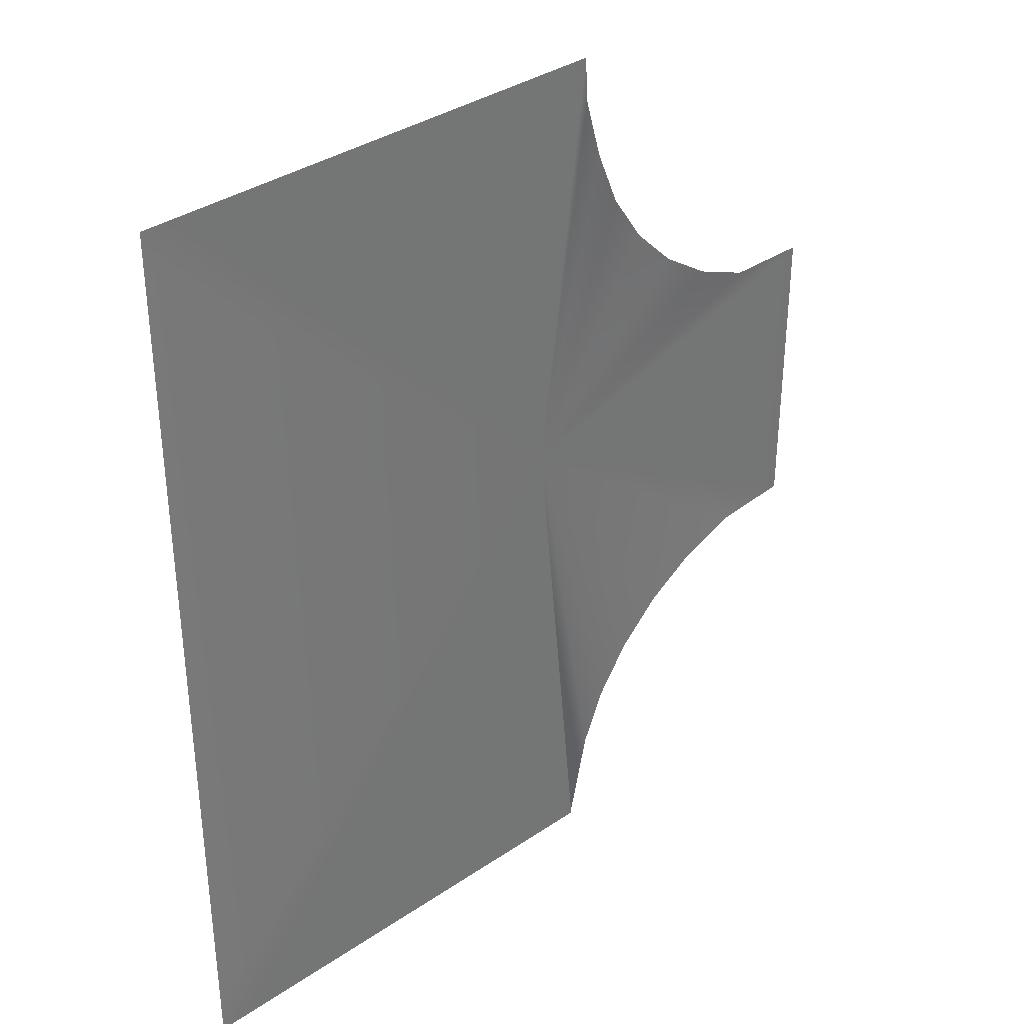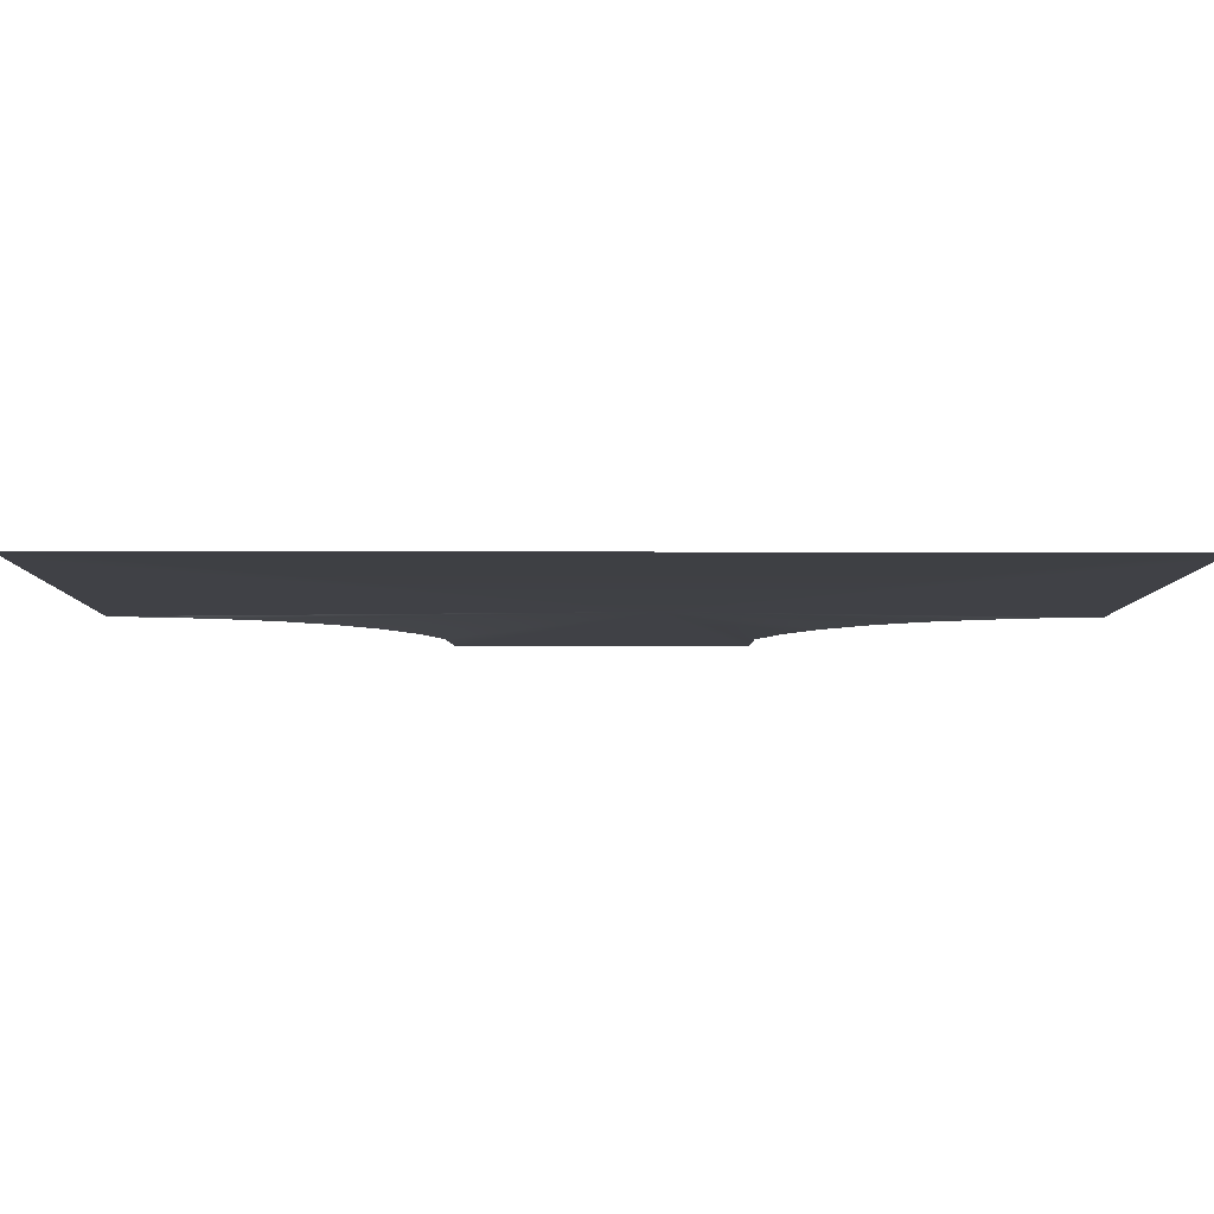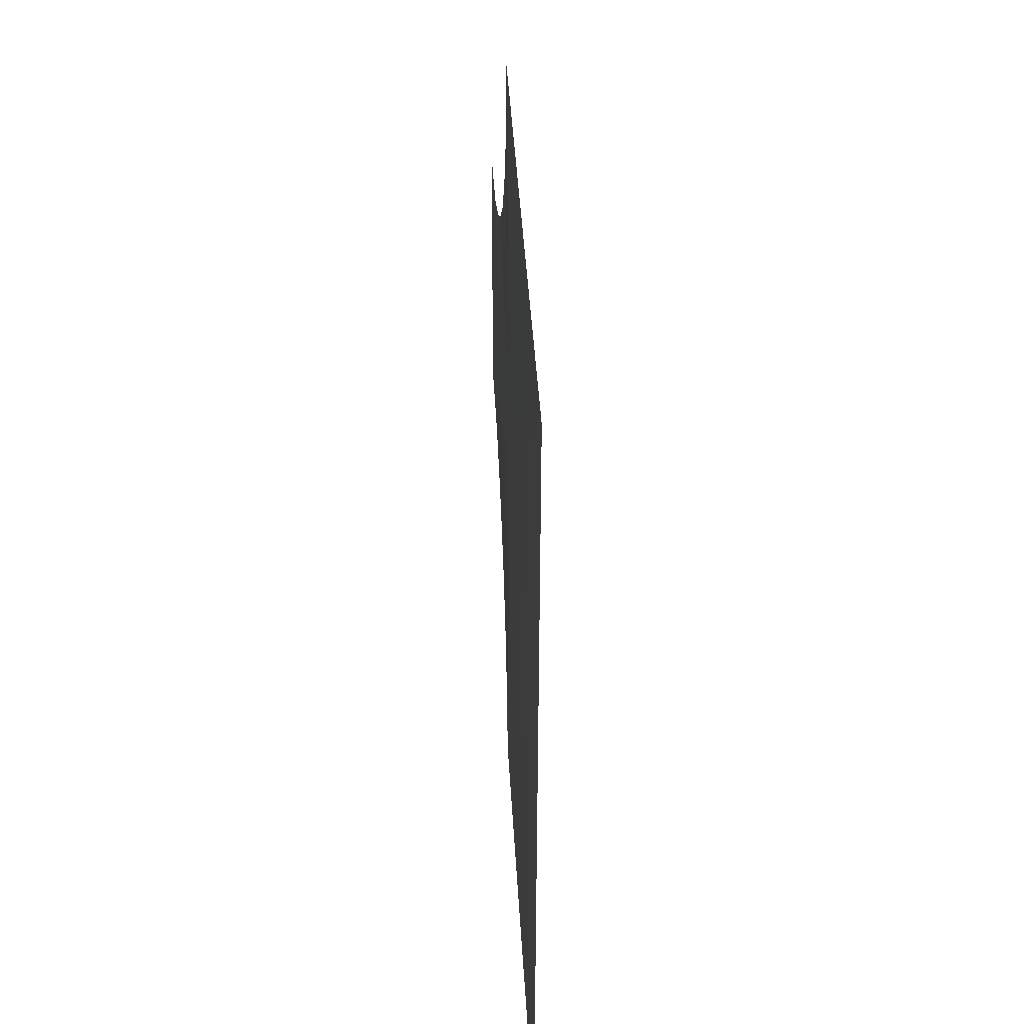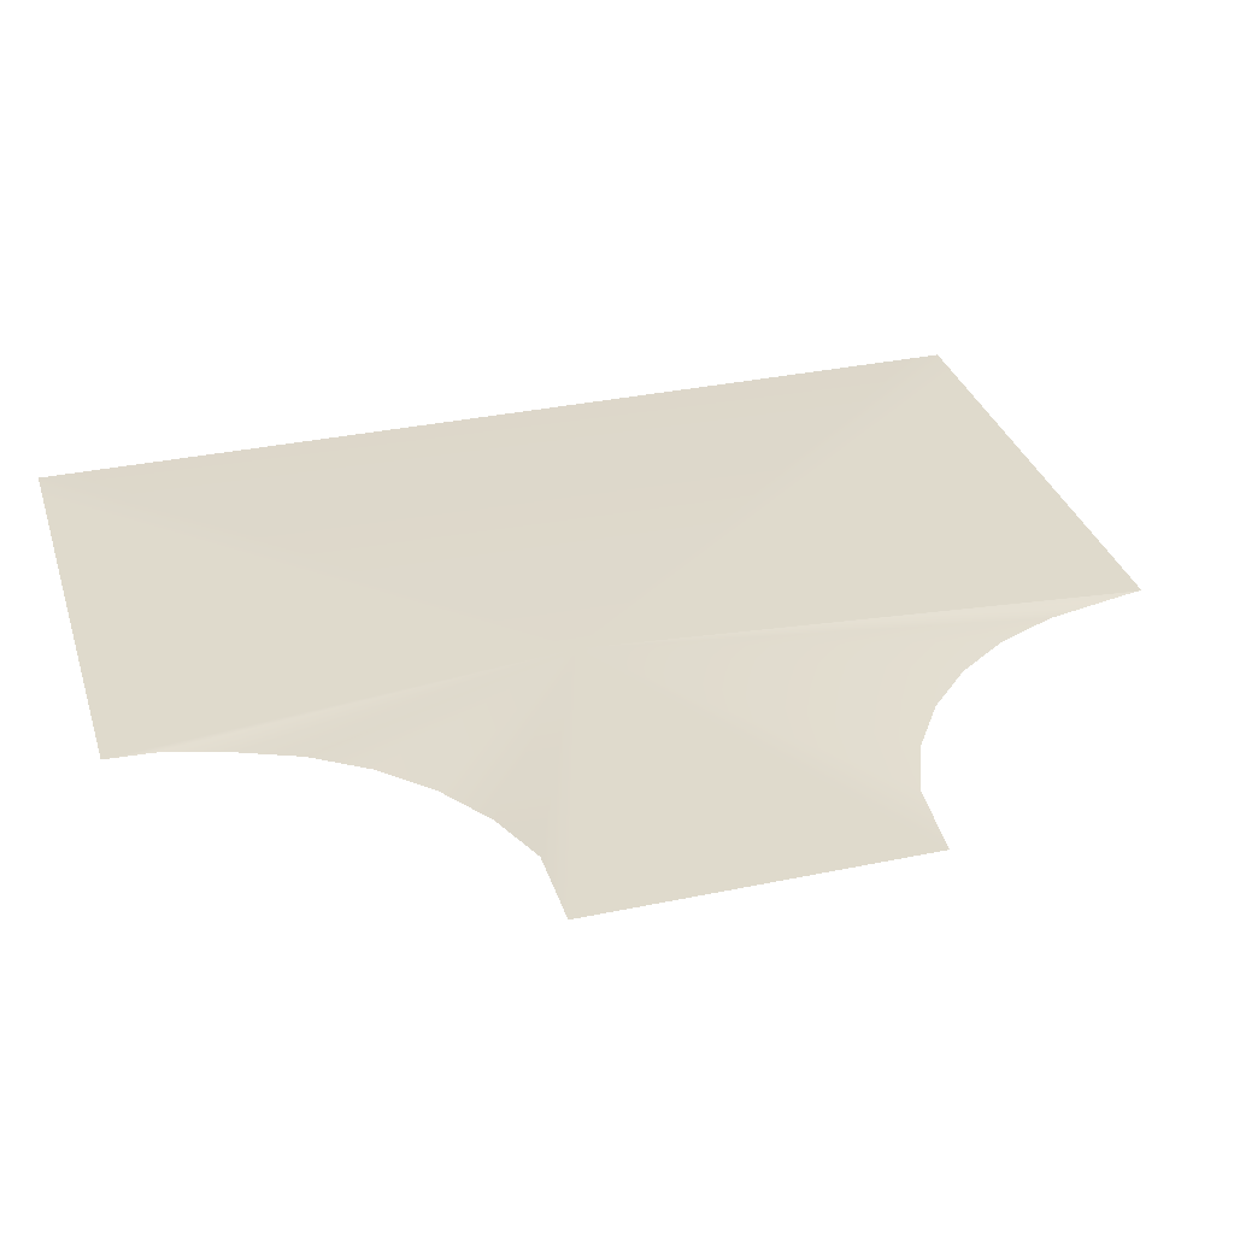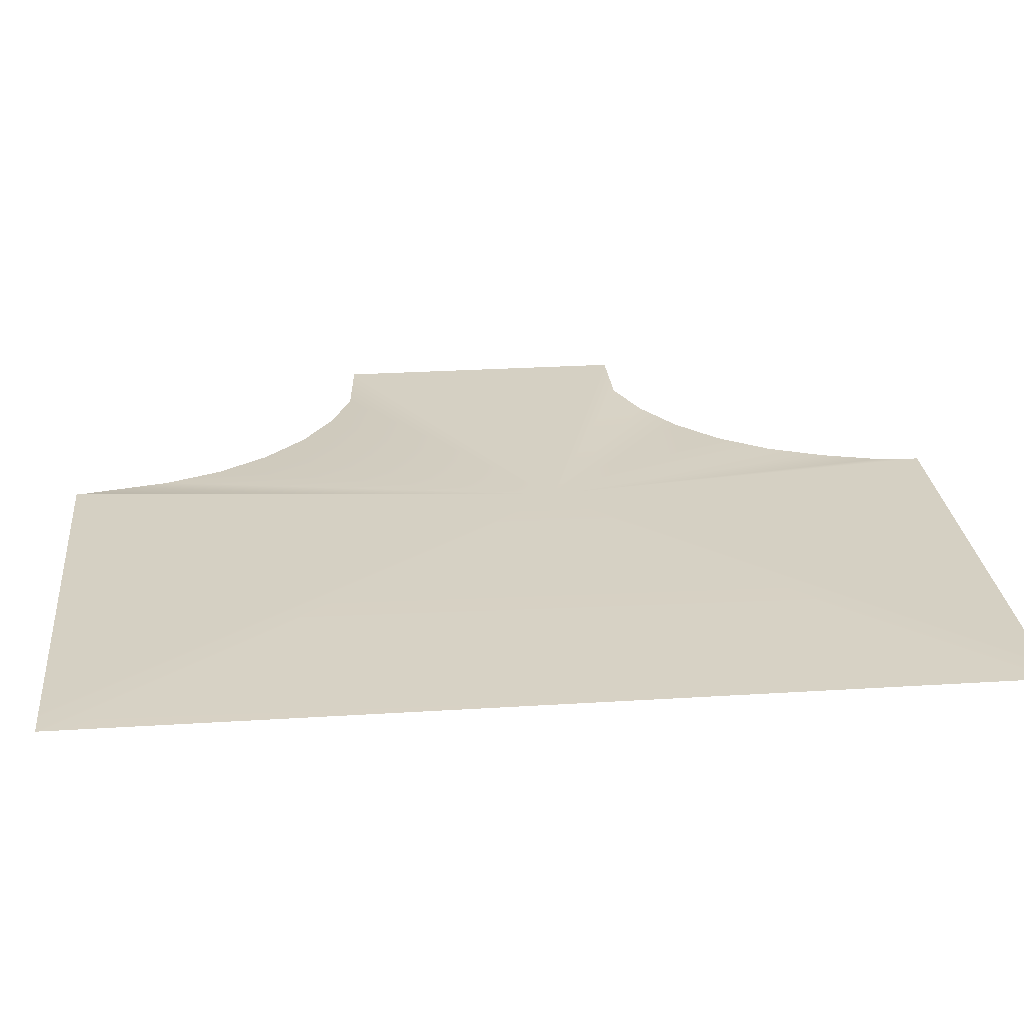
<metadata>
{"format":"obj","ext":"obj","renderer":"f3d","projection":"perspective","resolution":1024,"background":"white","views":[{"elev":35.9,"azim":-41.6,"up":"+Z"},{"elev":-6.0,"azim":-90.7,"up":"+Y"},{"elev":43.5,"azim":-93.2,"up":"+Z"},{"elev":32.5,"azim":73.7,"up":"+Y"},{"elev":26.3,"azim":-95.7,"up":"+Y"}]}
</metadata>
<code>
v -9.582 0.5029 12.1
v 0.8558 0.503 1.263
v 2.176 0.5029 12.1
v 2.241 0.505 10.96
v 2.686 0.5029 9.37
v 3.286 0.5029 7.912
v 4.16 0.5029 6.6
v 5.274 0.5029 5.485
v 6.586 0.5029 4.611
v 8.044 0.5029 4.011
v 10.14 0.5029 4.005
v 10.14 0.5029 -4
v 8.044 0.5029 -4.2
v 6.586 0.5029 -4.8
v 5.274 0.5029 -5.674
v 4.16 0.5029 -6.789
v 3.286 0.5029 -8.101
v 2.686 0.5029 -9.559
v 2.186 0.5029 -11.92
v 2.176 0.5029 -12.1
v -9.565 0.5029 -12.1
v -10.46 0.5029 -12.1
v -10.46 0.5029 -11.34
v -10.46 0.5029 11.24
v -10.46 0.5029 12.1
g TS_2Lane_Park_210674_45
f 1 3 2
f 2 3 4
f 4 5 2
f 5 6 2
f 6 7 2
f 7 8 2
f 8 9 2
f 9 10 2
f 10 11 2
f 11 12 2
f 12 13 2
f 13 14 2
f 14 15 2
f 15 16 2
f 16 17 2
f 17 18 2
f 2 18 19
f 19 20 2
f 20 21 2
f 21 22 2
f 22 23 2
f 23 24 2
f 24 25 2
f 25 1 2

</code>
